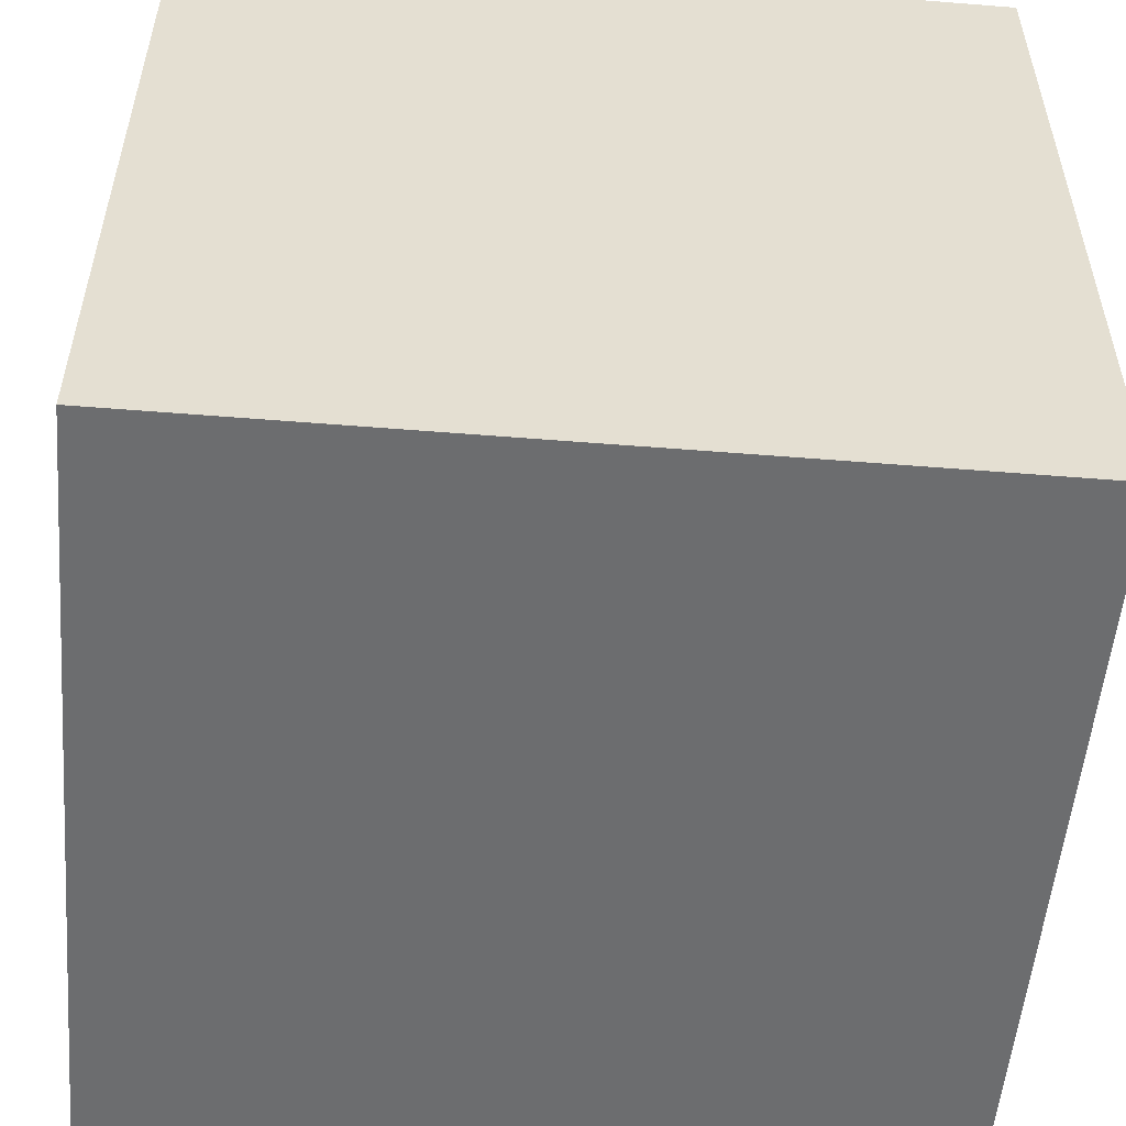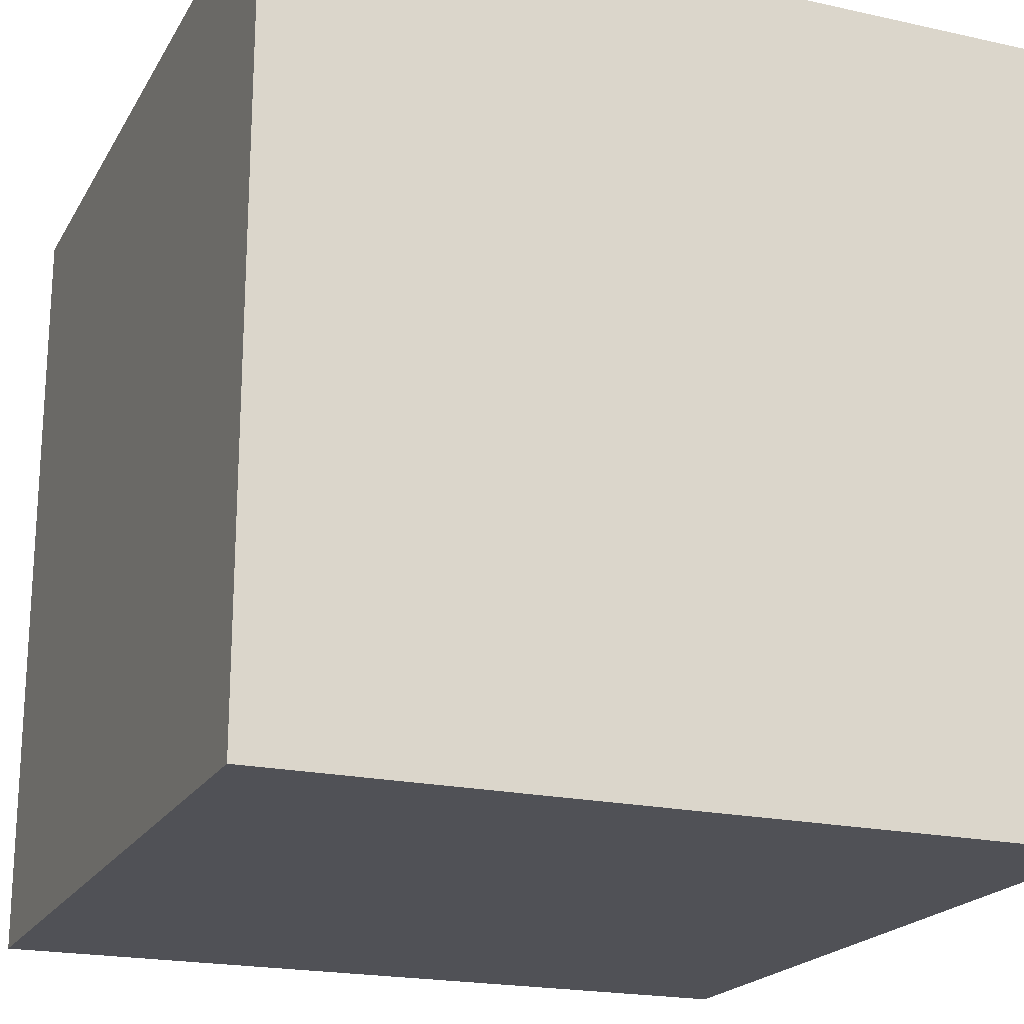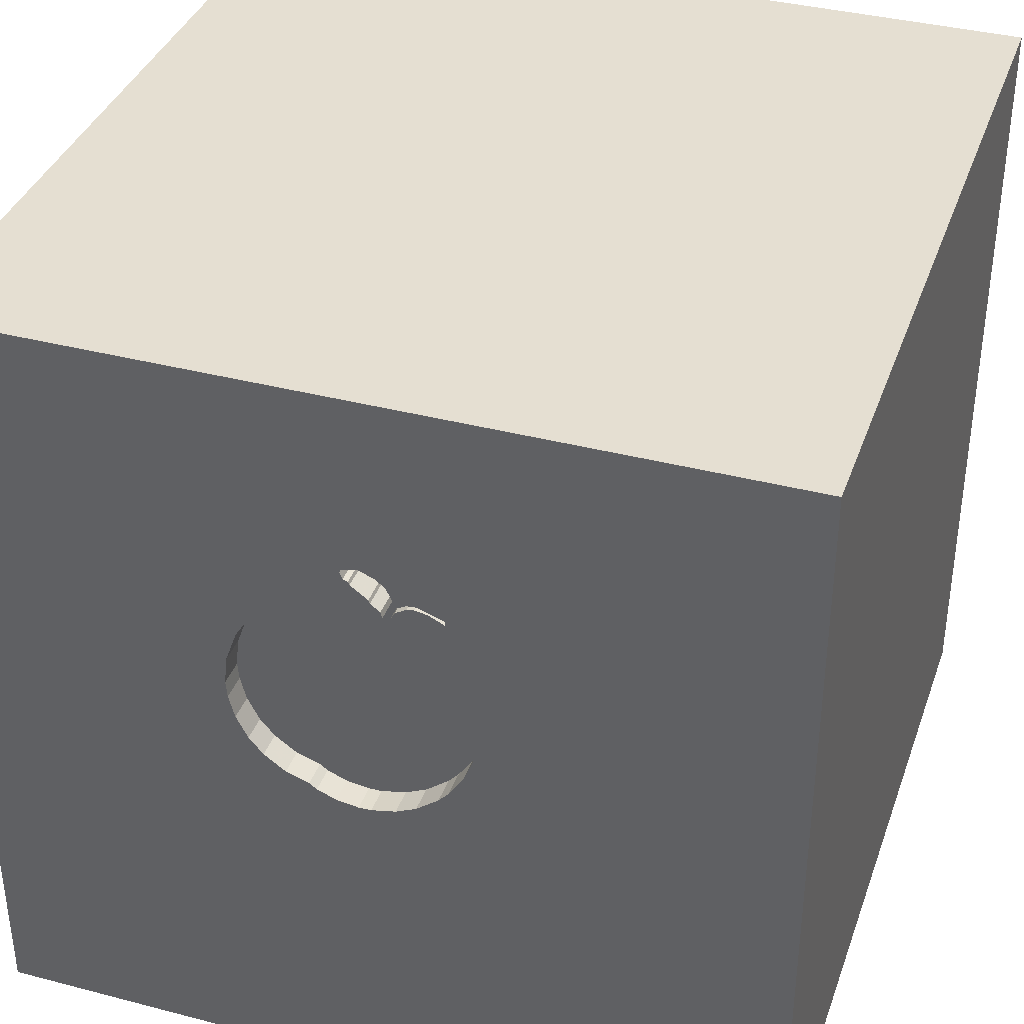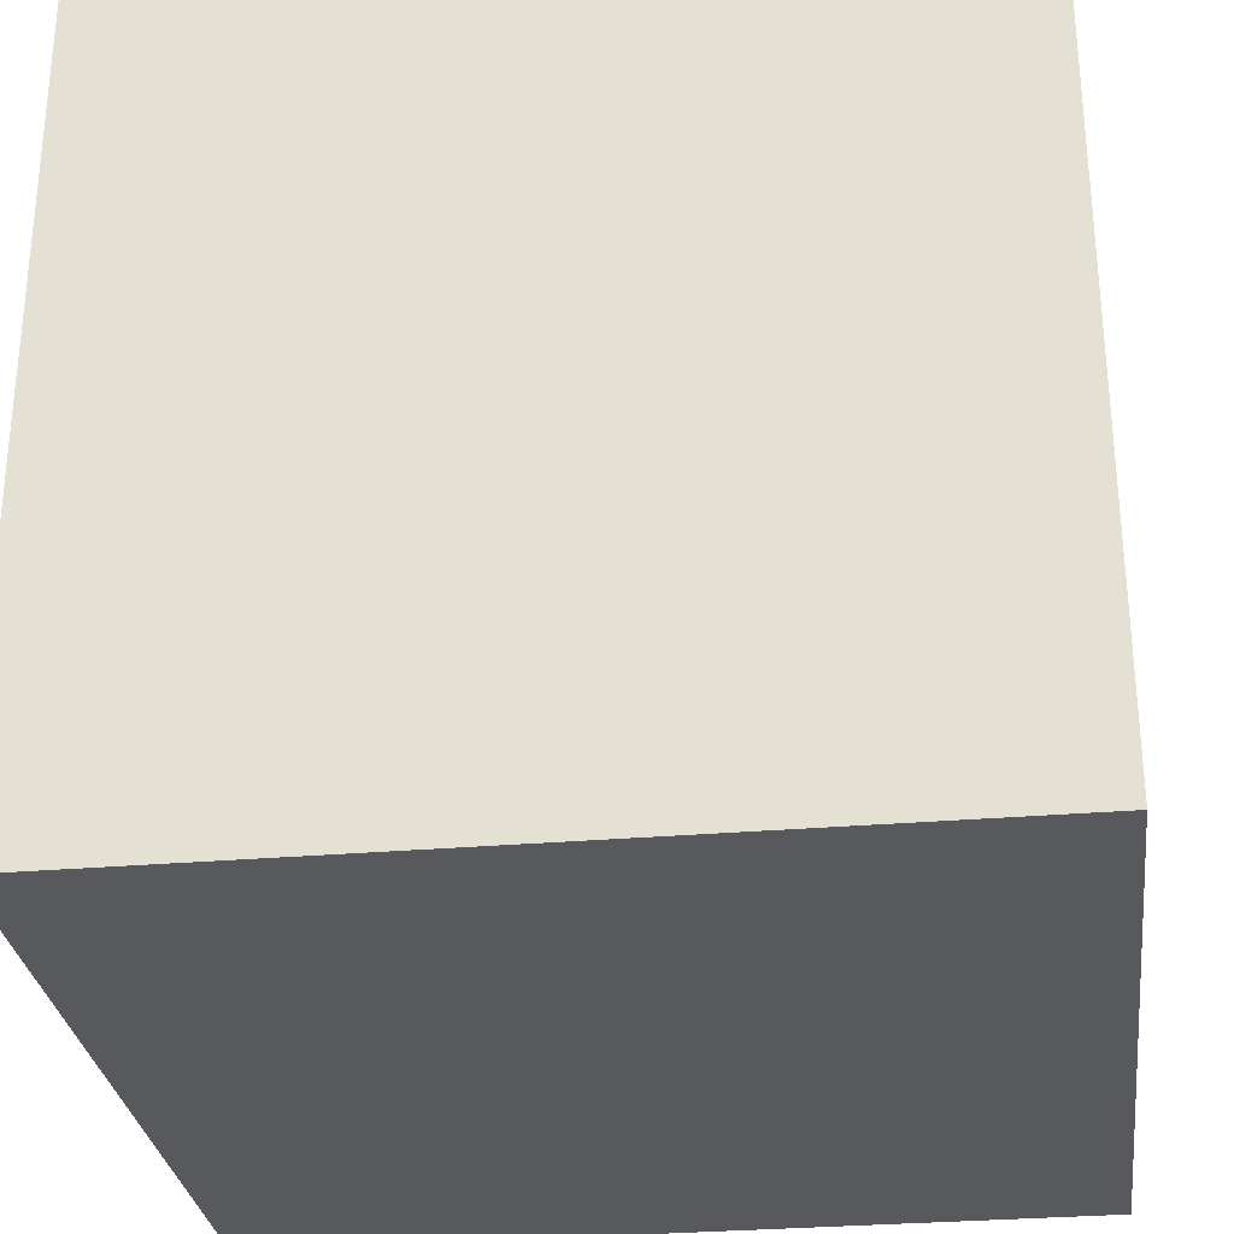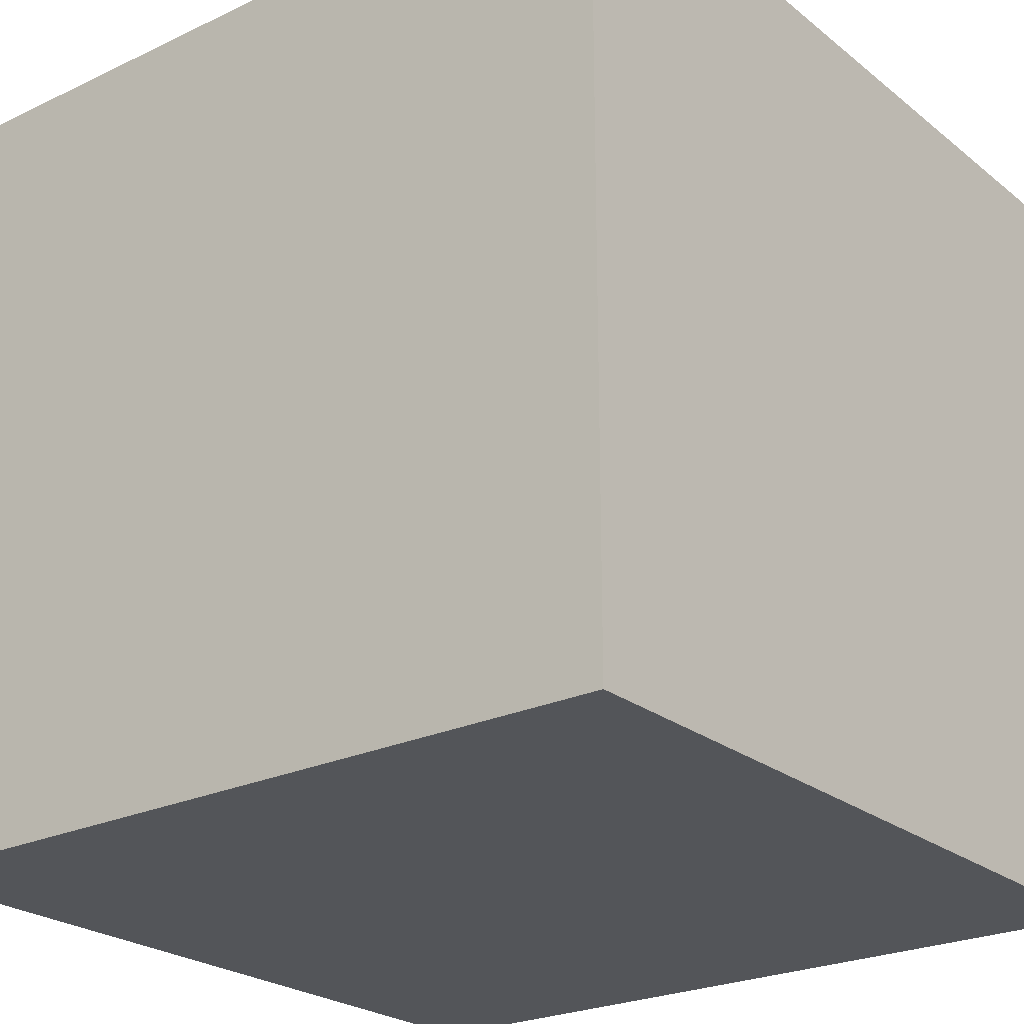
<metadata>
{"format":"obj","ext":"obj","renderer":"f3d","projection":"perspective","resolution":1024,"background":"white","views":[{"elev":-53.9,"azim":-4.9,"up":"+Z"},{"elev":-20.3,"azim":-22.1,"up":"+Y"},{"elev":37.3,"azim":-161.5,"up":"+Z"},{"elev":-29.7,"azim":-172.8,"up":"+Y"},{"elev":-24.3,"azim":38.0,"up":"+Y"}]}
</metadata>
<code>
o apple_76
v 0.1656 1.5 -0.1672
v 0.5006 1.5 0.3461
v -0.2762 1.5 0.5562
v -0.2762 1.4 0.5562
v 0.01587 1.5 0.85
v 0.01587 1.4 0.85
v -0.3817 1.5 0.3269
v -0.148 1.4 0.7288
v -0.7292 -1.042 1.5
v -0.625 -0.1302 -1.5
v -1.068 -1.5 -0.3906
v -1.172 1.5 -0.5729
v -1.042 0.8333 1.5
v 0.04643 1.5 0.7865
v -0.366 1.5 0.136
v -0.05823 1.5 0.6939
v -0.05823 1.4 0.6939
v -0.3067 1.5 0.5187
v -0.06058 1.5 0.6852
v -0.06434 1.5 0.6713
v -0.06434 1.4 0.6713
v -0.1751 1.5 0.7332
v -0.1751 1.4 0.7332
v -0.08612 1.5 -0.1718
v -0.08962 1.5 0.6713
v 0.484 1.5 0.09675
v 0.1823 -0.7812 1.5
v 0.1107 0.3971 -1.5
v 0.5534 0.4427 1.5
v 0.5729 -0.2865 1.5
v 0.4688 1.198 1.5
v 0.3385 -0.4753 -1.5
v 0.5208 -1.5 -1.029
v 0.5208 -1.5 0.4427
v -0.1562 -1.5 -1.5
v 0.1562 -1.5 -1.25
v 0.1562 -1.5 -0.4167
v -0.1042 -1.5 1.5
v 0.651 -1.5 0.8724
v 0.2116 1.5 -0.9245
v 0.3114 1.5 -0.1038
v 0.3906 1.5 1.178
v 0.3315 1.5 0.6172
v 0.1042 1.5 -1.5
v -0.1302 1.5 1.5
v 0.625 1.5 0.7487
v -0.08464 -1.165 -1.5
v -0.06216 1.5 0.8112
v 0.5006 1.4 0.3461
v -0.1041 1.5 0.6503
v 0.3785 1.5 0.5754
v 0.3785 1.4 0.5754
v 0.5058 1.5 0.1813
v 0.5058 1.4 0.1813
v -0.3407 1.5 0.4646
v 0.2269 1.5 -0.1325
v 0.2269 1.4 -0.1325
v -0.1823 -1.146 1.5
v 0 0.4687 1.5
v -0.1042 -0.1562 1.5
v -0.2767 1.133 -1.5
v -0.1823 1.068 1.5
v -0.1562 -1.5 -0.8333
v 0.07812 -1.5 0.2083
v -0.1823 -1.5 0.8724
v -0.1044 1.5 0.7462
v -0.1079 1.5 0.7044
v 0.1998 1.5 -0.1535
v 0.1998 1.4 -0.1535
v -0.02423 1.5 0.7227
v -0.02423 1.4 0.7227
v 0.1527 1.5 0.6974
v 0.1527 1.4 0.6974
v 0.06643 1.5 0.7994
v 0.06643 1.4 0.7994
v -0.2221 1.5 0.7244
v -0.3817 1.4 0.3269
v 0.0769 1.5 0.8238
v 1.037 0.7585 -1.5
v 1.172 0.3646 1.5
v 1.042 -0.07812 1.5
v 1.198 -0.3906 -1.5
v 1.224 -0.625 1.5
v 1.237 -1.5 0.599
v 1.276 -1.5 -0.2083
v 1.5 -1.5 1.5
v 1.152 1.5 -1.055
v 1.5 1.5 -1.5
v 0.9896 0.9375 1.5
v 0.5111 1.5 0.2441
v 0.5111 1.4 0.2441
v -0.3703 1.5 0.3871
v -0.3703 1.4 0.3871
v -0.3311 1.5 0.04879
v -0.3311 1.4 0.04879
v -0.03317 1.5 -0.1837
v -0.2422 1.5 -0.07239
v -0.1044 1.5 0.721
v -0.2152 1.5 0.6059
v -0.2152 1.4 0.6059
v 0.3315 1.4 0.6172
v 0.04377 1.5 0.7802
v -0.2292 1.5 0.7292
v -0.2779 1.5 0.7122
v -0.2779 1.4 0.7122
v 0.1022 1.5 0.6987
v -0.08962 1.4 0.6713
v -0.3852 1.5 0.2598
v -0.3852 1.4 0.2598
v -0.1977 1.5 0.729
v 0.2574 1.5 0.6634
v 0.4413 1.5 0.01393
v -0.5469 0.2148 1.5
v -0.625 1.224 1.5
v -0.6445 -1.5 -1.055
v -0.6641 -1.5 0.5208
v -0.4818 -1.5 -0.1823
v -0.332 -1.5 1.263
v -0.5078 1.5 -1.003
v -0.4167 1.5 -0.2344
v -0.5208 -0.5729 1.5
v -1.5 -1.042 -1.198
v -1.5 -0.8333 1.5
v -1.5 0.5729 0.3646
v -1.5 0.4167 -0.1562
v -1.5 0.6315 1.068
v -1.5 0.625 -0.625
v -1.5 0.1823 0.7812
v -1.5 -0.1302 -1.5
v -1.5 0.1302 1.5
v -1.5 0.1302 -1.068
v -1.5 -0.1042 0.1562
v -1.5 -0.1823 1.146
v -1.5 0 -0.4687
v -1.5 1.25 0.1562
v -1.5 1.5 1.5
v -1.5 1.042 -0.3125
v -1.5 1.198 0.638
v -1.5 -0.4948 -1.055
v -1.5 -0.5469 0.5729
v -1.5 -0.5469 -0.2083
v -1.5 -0.625 1.25
v -1.5 -1.5 -0.8333
v -1.5 -1.5 0.1562
v -1.5 -1.5 1.5
v -1.5 -1.5 -1.5
v -1.5 0.8333 -1.5
v -1.5 0.8594 -1.237
v -1.5 1.5 -1.5
v -1.5 1.5 -0.1302
v -1.5 1.5 0.8333
v -1.5 -1.198 0.1823
v -1.5 -1.198 -0.4427
v -1.5 -1.198 0.625
v 0.049 1.5 0.7924
v 0.049 1.4 0.7924
v -0.1611 1.5 -0.136
v -0.1611 1.4 -0.136
v -0.121 1.5 0.6486
v -0.121 1.4 0.6486
v 0.04901 1.5 -0.1936
v 0.04901 1.4 -0.1936
v 0.1301 1.5 -0.1814
v 0.1301 1.4 -0.1814
v 0.04551 1.5 0.7
v 0.04551 1.4 0.7
v -0.07916 1.5 0.7968
v -0.07916 1.4 0.7968
v 0.5729 -1.042 1.5
v 0.8464 -1.5 -0.05208
v 0.6771 -1.5 1.302
v 0.8333 -1.5 -1.5
v 0.7943 -1.5 -0.5469
v 0.3899 1.5 -0.0471
v 0.8333 1.5 1.5
v 0.8724 -1.211 -1.5
v -0.09877 1.5 0.6878
v 0.4169 1.4 0.53
v 0.2574 1.4 0.6634
v 1.5 -1.5 -1.5
v -0.2788 1.5 -0.03141
v -0.2788 1.4 -0.03141
v -0.2221 1.4 0.7244
v 0.3114 1.4 -0.1038
v -0.1079 1.4 0.7044
v 1.5 -0.918 0.4297
v 1.5 -1.042 1.133
v 1.5 -0.625 -0.2897
v 1.5 0.6608 -0.9408
v 1.5 0.1823 0.2214
v 1.5 0.4167 1.198
v 1.5 -0.1302 -1.5
v 1.5 -0.1302 1.5
v 1.5 1.042 0.7292
v 1.5 1.25 -0.3255
v 1.5 -0.2995 -1.139
v 1.5 -1.5 -0.1042
v 1.5 0.8333 -1.5
v 1.5 0.8333 1.5
v 1.5 1.5 -0.8333
v 1.5 1.5 0.1562
v 1.5 1.5 1.5
v 1.5 -0.3223 1.165
v -1.211 -1.042 1.5
v -1.224 0.651 -1.5
v -1.198 0.3906 1.5
v -1.12 -0.2604 1.5
v -1.302 -0.3906 -1.5
v -1.185 -1.5 -1.016
v -1.211 -1.5 0.2604
v -1.224 -1.5 1.042
v -1.06 1.5 0.7747
v -1.12 -1.094 -1.5
v -0.1489 1.5 0.7436
v -0.1489 1.4 0.7436
v 0.07167 1.5 0.8369
v 0.07167 1.4 0.8369
v -0.3407 1.4 0.4646
v -0.148 1.5 0.7288
v 0.4169 1.5 0.53
v -0.3385 1.5 1.055
v -0.4167 1.5 0.6771
v 0.002803 1.5 -0.1918
v -0.019 1.5 0.7349
v -0.019 1.4 0.7349
v 0.9245 1.5 -0.01302
v -0.1803 1.5 0.7462
v -0.1803 1.4 0.7462
v -0.1044 1.4 0.721
v -0.3067 1.4 0.5187
v 0.484 1.4 0.09675
v -0.1044 1.4 0.7462
v -0.009411 1.5 0.6857
v -0.128 1.5 0.7166
v 0.4579 1.5 0.4655
v 0.4579 1.4 0.4655
v 0.09518 1.5 -0.1866
v 0.0769 1.4 0.8238
v -0.04516 1.5 0.8256
v -0.04516 1.4 0.8256
v -0.08612 1.4 -0.1718
v 0.04377 1.4 0.7802
v -0.2771 1.5 0.6974
v -0.2771 1.4 0.6974
v -0.0216 1.5 0.7288
v -0.087 1.5 0.6521
v -0.087 1.4 0.6521
v 0.002803 1.4 -0.1918
v 0.4413 1.4 0.01393
v 0.3899 1.4 -0.0471
v -0.366 1.4 0.136
v -0.2422 1.4 -0.07239
f 204 123 145
f 123 142 145
f 145 154 144
f 144 211 145
f 145 9 204
f 211 118 145
f 38 9 145
f 118 38 145
f 130 142 123
f 144 210 211
f 204 130 123
f 130 133 142
f 142 140 145
f 154 152 144
f 116 118 211
f 38 58 9
f 204 207 130
f 140 154 145
f 9 207 204
f 210 116 211
f 133 140 142
f 116 65 118
f 58 121 9
f 152 153 144
f 9 121 207
f 207 206 130
f 140 152 154
f 130 126 133
f 38 169 58
f 153 143 144
f 144 11 210
f 133 128 140
f 140 141 152
f 143 11 144
f 58 27 121
f 121 113 207
f 136 126 130
f 126 128 133
f 210 117 116
f 118 171 38
f 86 169 38
f 169 27 58
f 206 136 130
f 11 117 210
f 171 86 38
f 206 13 136
f 128 132 140
f 132 141 140
f 141 153 152
f 143 209 11
f 116 64 65
f 65 39 118
f 118 39 171
f 27 60 121
f 60 113 121
f 113 206 207
f 153 122 143
f 117 64 116
f 64 39 65
f 122 146 143
f 64 34 39
f 113 13 206
f 126 124 128
f 128 124 132
f 141 139 153
f 146 209 143
f 169 30 27
f 27 30 60
f 139 122 153
f 209 115 11
f 136 138 126
f 124 125 132
f 132 134 141
f 115 117 11
f 39 86 171
f 60 59 113
f 138 124 126
f 117 37 64
f 86 83 169
f 169 83 30
f 113 114 13
f 13 114 136
f 212 151 136
f 125 134 132
f 134 139 141
f 115 63 117
f 64 170 34
f 34 84 39
f 39 84 86
f 30 59 60
f 59 62 113
f 62 114 113
f 124 137 125
f 146 115 209
f 63 37 117
f 170 84 34
f 30 29 59
f 151 138 136
f 138 135 124
f 125 127 134
f 134 131 139
f 208 213 146
f 37 170 64
f 83 81 30
f 135 137 124
f 139 146 122
f 146 35 115
f 37 173 170
f 186 187 86
f 81 29 30
f 139 129 146
f 10 213 208
f 213 35 146
f 203 86 187
f 86 193 83
f 59 31 62
f 114 45 136
f 221 212 136
f 151 135 138
f 137 127 125
f 127 131 134
f 208 146 129
f 47 213 10
f 47 35 213
f 115 36 63
f 63 33 37
f 170 85 84
f 84 197 86
f 186 203 187
f 203 193 86
f 193 81 83
f 29 31 59
f 62 45 114
f 221 136 45
f 222 212 221
f 151 150 135
f 33 173 37
f 186 86 197
f 81 80 29
f 212 222 92
f 212 92 7
f 212 150 151
f 131 129 139
f 222 18 55
f 222 55 92
f 108 15 212
f 212 7 108
f 35 36 115
f 36 33 63
f 85 197 84
f 190 203 186
f 42 221 45
f 227 103 222
f 221 98 214
f 227 222 221
f 214 227 221
f 222 99 3
f 3 18 222
f 32 47 10
f 66 98 221
f 222 103 104
f 67 50 159
f 222 104 243
f 67 159 99
f 99 222 243
f 110 219 234
f 243 76 110
f 67 99 243
f 110 234 67
f 243 110 67
f 94 120 15
f 120 212 15
f 127 148 131
f 28 32 10
f 173 85 170
f 190 186 188
f 29 89 31
f 167 66 221
f 48 167 221
f 221 239 48
f 219 110 22
f 67 177 25
f 246 50 67
f 67 25 246
f 120 94 181
f 120 181 97
f 150 137 135
f 193 80 81
f 80 89 29
f 31 45 62
f 106 14 155
f 239 221 42
f 106 155 74
f 5 239 42
f 216 5 42
f 106 74 78
f 78 216 42
f 42 106 78
f 120 97 157
f 120 157 24
f 12 150 212
f 205 208 129
f 191 193 203
f 46 106 42
f 106 245 224
f 102 14 106
f 106 224 102
f 96 40 24
f 137 148 127
f 148 129 131
f 10 208 205
f 33 180 173
f 188 186 197
f 190 191 203
f 72 106 46
f 46 43 111
f 46 111 72
f 233 20 19
f 19 16 70
f 165 233 19
f 165 19 70
f 70 245 106
f 70 106 165
f 40 96 223
f 161 237 40
f 40 223 161
f 40 120 24
f 12 212 120
f 148 147 129
f 35 33 36
f 189 190 188
f 193 199 80
f 31 175 45
f 51 43 46
f 220 51 46
f 40 237 163
f 40 163 1
f 205 129 147
f 176 35 47
f 35 172 33
f 173 180 85
f 191 199 193
f 199 89 80
f 42 45 175
f 46 90 2
f 46 2 235
f 235 220 46
f 40 1 68
f 56 41 40
f 40 68 56
f 119 12 120
f 150 149 137
f 32 176 47
f 176 172 35
f 180 197 85
f 194 191 190
f 194 199 191
f 89 202 31
f 226 90 46
f 40 119 120
f 12 149 150
f 149 148 137
f 61 10 205
f 28 10 61
f 189 194 190
f 202 175 31
f 226 26 53
f 90 226 53
f 40 41 174
f 172 180 33
f 188 197 180
f 195 194 189
f 226 40 174
f 79 28 61
f 82 32 28
f 82 176 32
f 199 202 89
f 226 174 112
f 112 26 226
f 79 82 28
f 196 188 180
f 189 188 196
f 46 42 175
f 87 40 226
f 119 149 12
f 149 147 148
f 149 205 147
f 61 205 149
f 180 172 176
f 194 202 199
f 46 175 202
f 88 40 87
f 44 119 40
f 44 79 61
f 200 195 189
f 201 194 195
f 201 226 46
f 88 44 40
f 44 149 119
f 44 61 149
f 88 79 44
f 192 82 79
f 180 176 82
f 192 189 196
f 88 200 189
f 200 201 195
f 201 202 194
f 201 46 202
f 200 226 201
f 88 198 79
f 198 192 79
f 192 180 82
f 192 196 180
f 198 189 192
f 88 189 198
f 88 87 200
f 200 87 226
f 156 6 217
f 242 6 156
f 217 75 156
f 5 216 217
f 217 6 5
f 242 240 6
f 14 102 242
f 242 156 14
f 238 75 217
f 74 155 156
f 156 75 74
f 216 78 217
f 240 242 225
f 6 240 239
f 239 5 6
f 156 155 14
f 75 238 74
f 238 217 78
f 168 240 225
f 102 224 225
f 225 242 102
f 78 74 238
f 48 239 240
f 240 168 48
f 225 232 168
f 225 224 245
f 167 48 168
f 225 71 232
f 168 232 167
f 245 70 71
f 71 225 245
f 232 71 17
f 66 167 232
f 17 229 232
f 70 16 17
f 17 71 70
f 98 66 232
f 232 229 98
f 185 229 17
f 17 16 19
f 8 229 185
f 185 17 107
f 19 20 21
f 21 17 19
f 229 215 98
f 229 8 215
f 234 219 8
f 8 185 234
f 185 107 177
f 177 67 185
f 107 17 21
f 20 233 21
f 214 98 215
f 8 23 215
f 67 234 185
f 25 177 107
f 247 107 21
f 233 165 166
f 166 21 233
f 215 228 214
f 219 22 23
f 23 8 219
f 23 228 215
f 107 247 25
f 166 247 21
f 165 106 166
f 227 214 228
f 23 22 110
f 183 228 23
f 246 25 247
f 166 73 247
f 73 166 106
f 106 72 73
f 103 227 228
f 228 105 103
f 110 76 183
f 183 23 110
f 105 228 183
f 50 246 247
f 247 160 50
f 247 73 179
f 72 111 73
f 105 104 103
f 183 244 105
f 160 159 50
f 247 100 160
f 247 179 101
f 179 73 111
f 105 244 104
f 76 243 244
f 244 183 76
f 160 100 159
f 100 247 230
f 247 101 52
f 101 179 43
f 111 43 179
f 243 104 244
f 99 159 100
f 4 100 230
f 247 218 230
f 52 178 247
f 52 101 51
f 43 51 101
f 3 99 100
f 100 4 3
f 18 3 4
f 4 230 18
f 247 93 218
f 230 218 55
f 55 18 230
f 178 52 220
f 247 178 236
f 51 220 52
f 77 93 247
f 92 55 218
f 218 93 92
f 247 236 57
f 220 235 236
f 236 178 220
f 93 77 7
f 7 92 93
f 247 109 77
f 57 251 247
f 49 57 236
f 235 2 236
f 247 251 109
f 77 109 7
f 251 57 95
f 49 91 57
f 49 236 2
f 109 251 108
f 108 7 109
f 251 95 15
f 95 57 182
f 2 90 91
f 91 49 2
f 57 91 54
f 15 108 251
f 94 15 95
f 95 182 94
f 252 182 57
f 90 53 91
f 54 231 57
f 54 91 53
f 181 94 182
f 97 181 182
f 182 252 97
f 158 252 57
f 231 54 26
f 249 57 231
f 53 26 54
f 252 158 97
f 158 57 241
f 26 112 231
f 57 249 250
f 249 231 112
f 157 97 158
f 24 157 158
f 158 241 24
f 57 248 241
f 57 250 184
f 112 174 250
f 250 249 112
f 57 162 248
f 96 24 241
f 241 248 96
f 57 184 56
f 184 250 174
f 184 174 41
f 162 57 164
f 248 162 223
f 248 223 96
f 41 56 184
f 56 68 57
f 237 161 162
f 162 164 237
f 69 164 57
f 161 223 162
f 69 57 68
f 164 163 237
f 1 163 164
f 164 69 1
f 69 68 1

</code>
